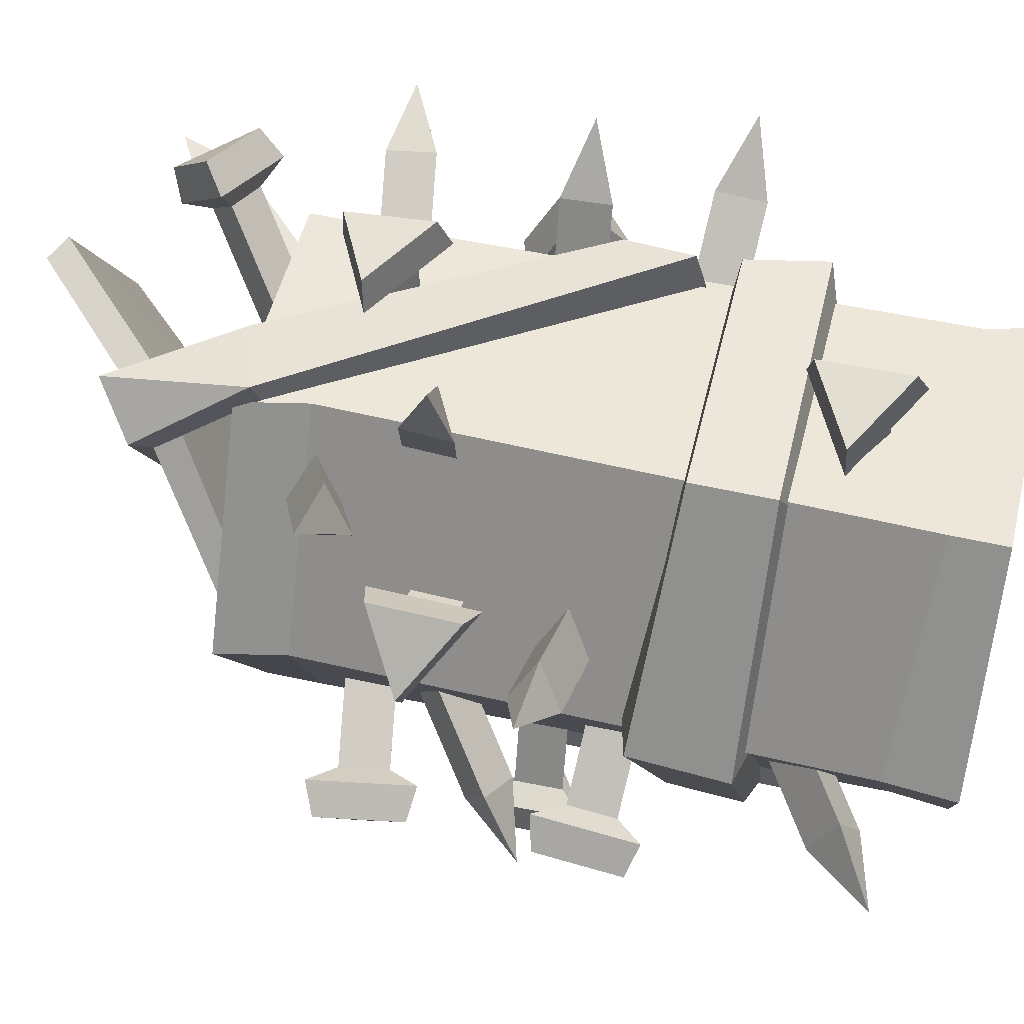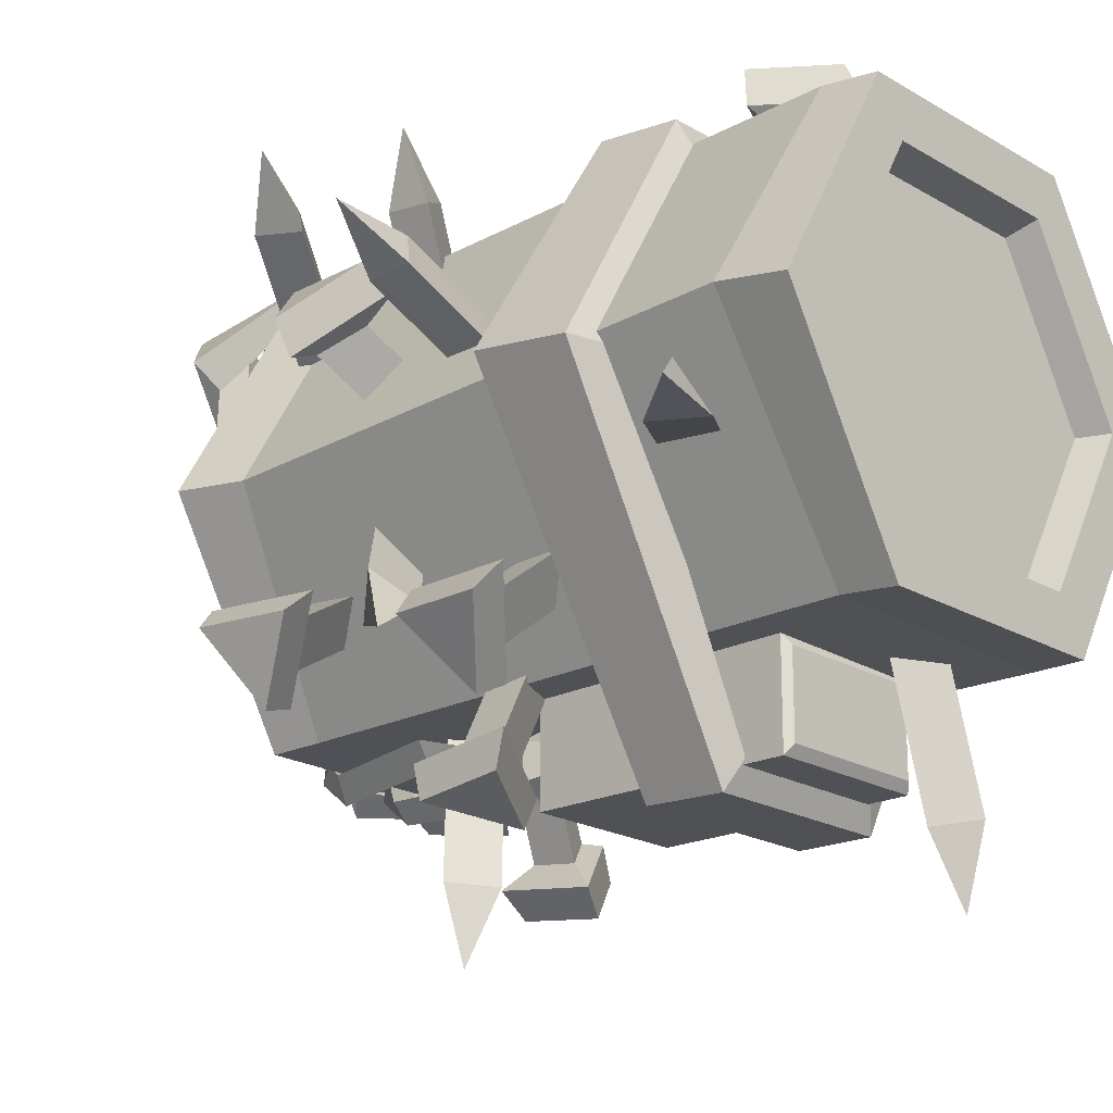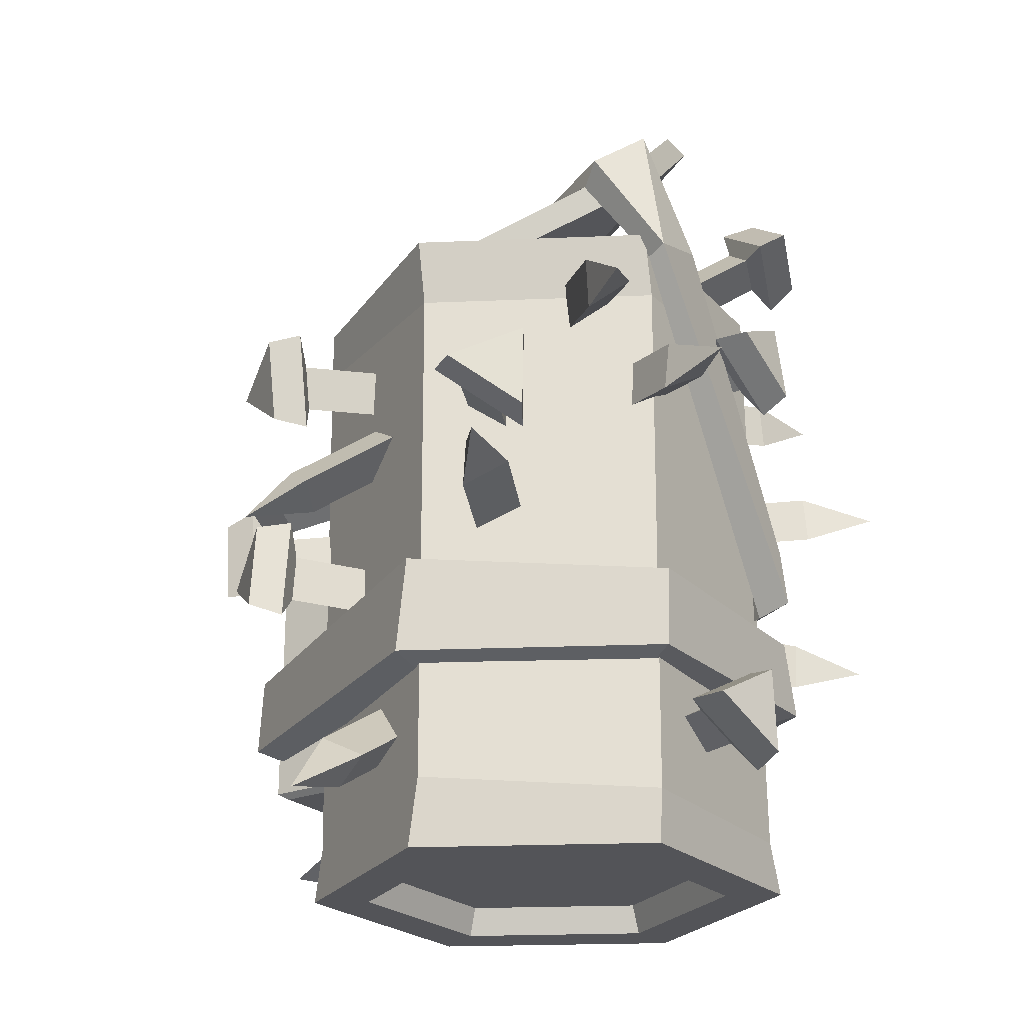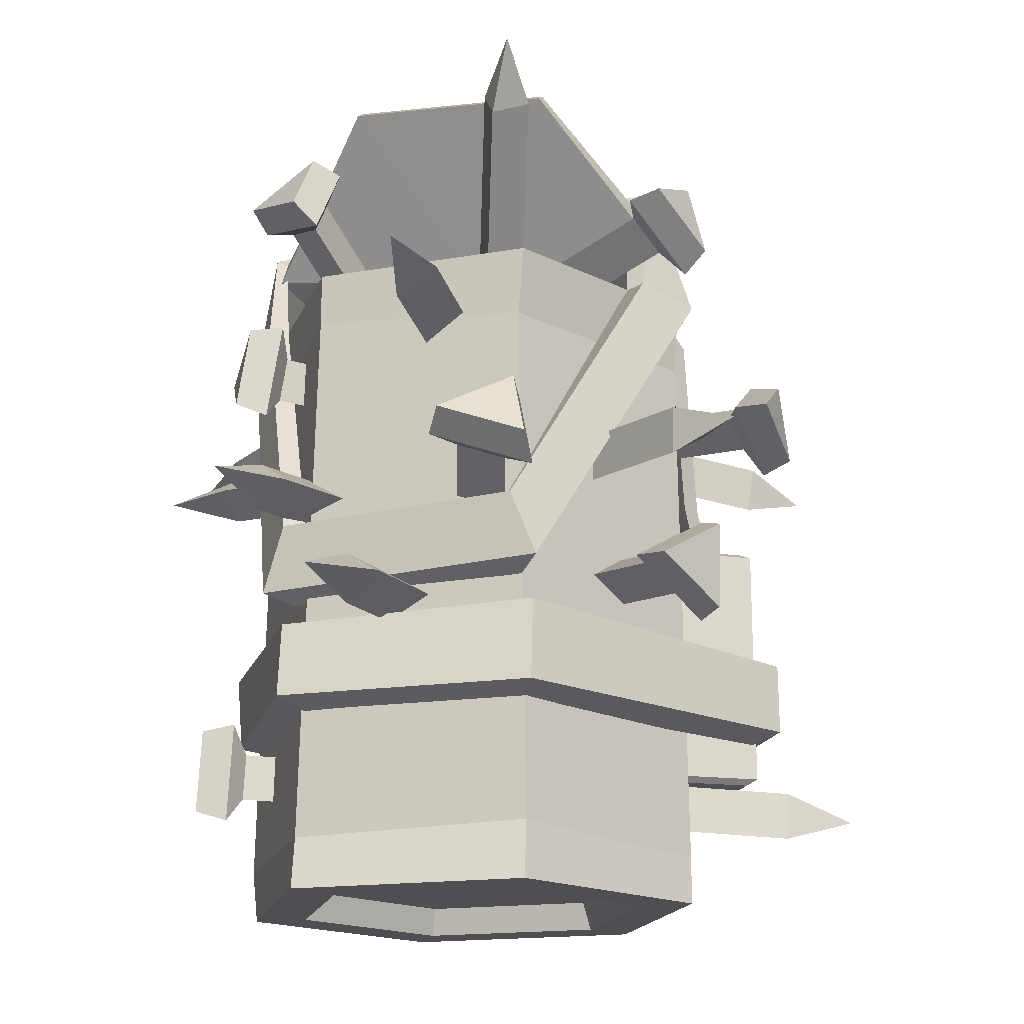
<metadata>
{"format":"obj","ext":"obj","renderer":"f3d","projection":"perspective","resolution":1024,"background":"white","views":[{"elev":53.4,"azim":-76.7,"up":"+Z"},{"elev":-19.6,"azim":-47.6,"up":"+Z"},{"elev":-23.5,"azim":-56.0,"up":"+Y"},{"elev":-18.0,"azim":76.1,"up":"+Y"}]}
</metadata>
<code>
v 0.3694 9.721 -6.452
v 0.3694 9.721 -5.866
v 0.8765 9.721 -5.573
v 1.384 9.721 -5.866
v 1.384 9.721 -6.452
v 0.8765 9.721 -6.745
v 0.4185 10.23 -6.423
v 0.4185 10.23 -5.895
v 0.8765 10.23 -5.63
v 1.334 10.23 -5.895
v 1.334 10.23 -6.423
v 0.8765 10.23 -6.688
v 0.5746 10.23 -6.333
v 0.5746 10.23 -5.985
v 0.8765 9.857 -6.159
v 0.8765 10.23 -5.81
v 1.178 10.23 -5.985
v 1.178 10.23 -6.333
v 0.8765 10.23 -6.508
v -1.497 9.721 -6.48
v -1.497 9.721 -5.838
v -0.9412 9.721 -5.518
v -0.3857 9.721 -5.838
v -0.3857 9.721 -6.48
v -0.9412 9.721 -6.801
v -1.682 10.32 -6.587
v -1.682 10.32 -5.731
v -0.9412 10.32 -5.303
v -0.2002 10.32 -5.731
v -0.2002 10.32 -6.587
v -0.9412 10.32 -7.015
v -1.43 10.32 -6.441
v -1.43 10.32 -5.877
v -0.9412 9.881 -6.159
v -0.9412 10.32 -5.595
v -0.4528 10.32 -5.877
v -0.4528 10.32 -6.441
v -0.9412 10.32 -6.723
v 1.798 3.361 -5.226
v 1.798 3.361 -7.147
v 1.727 9.774 -5.223
v 1.727 9.774 -7.15
v -1.674 9.774 -5.223
v -1.674 9.774 -7.15
v -1.746 3.361 -5.226
v -1.746 3.361 -7.147
v 1.965 8.111 -4.988
v 1.965 8.111 -7.385
v -1.913 8.111 -7.385
v -1.913 8.111 -4.988
v -1.913 9.635 -4.988
v -1.913 9.635 -7.385
v 1.965 9.635 -7.385
v 1.965 9.635 -4.988
v 1.965 3.506 -4.988
v 1.965 3.506 -7.385
v -1.913 3.506 -7.385
v -1.913 3.506 -4.988
v -1.913 7.952 -7.385
v 1.965 7.952 -7.385
v 1.965 7.952 -4.988
v -1.913 7.952 -4.988
v 1.965 7.559 -4.988
v 1.965 7.559 -7.385
v -1.913 7.559 -7.385
v -1.913 7.559 -4.988
v -0.5519 9.969 -6.016
v -0.9576 9.969 -6.588
v -1.236 12.71 -5.319
v -1.61 12.98 -5.838
v -1.999 12.98 -5.257
v -1.363 9.969 -6.016
v -0.4589 15.98 -5.401
v -0.882 16.27 -5.873
v -1.206 16.22 -5.256
v -0.3911 16.55 -5.069
v -0.8513 17.04 -5.264
v -1.197 16.5 -4.992
v -0.7032 11.46 -5.748
v -1.145 11.45 -6.29
v -1.483 11.32 -5.713
v 1.281 9.969 -6.033
v 0.8988 9.969 -6.571
v 1.033 13.88 -5.699
v 0.6369 14.06 -6.188
v 0.2793 13.98 -5.64
v 0.5167 9.969 -6.033
v 1.039 15.79 -5.479
v 0.8015 16.09 -6.013
v 0.2874 16 -5.595
v 1.432 16.59 -5.089
v 0.9988 17.05 -5.27
v 0.6738 16.54 -5.013
v 1.184 11.21 -5.803
v 0.7686 11.2 -6.314
v 0.45 11.07 -5.771
v -1.197 16.33 -3.719
v -0.8513 16.86 -4.019
v -0.3911 16.38 -3.8
v 0.6738 16.37 -3.743
v 0.9988 16.87 -4.026
v 1.432 16.42 -3.821
v -1.46 12 -1.349
v -1.115 12.53 -1.648
v -0.6543 12.05 -1.429
v 0.4106 12.05 -1.373
v 0.7356 12.55 -1.655
v 1.169 12.09 -1.451
v -5.363 4.419 -0.002788
v -2.675 4.419 4.652
v 2.7 4.419 4.652
v 5.388 4.419 -0.002788
v -5.388 7.361 0.2438
v -2.75 6.803 4.761
v 2.476 6.811 4.555
v 5.163 7.057 -0.1002
v -6.561 4.728 -0.01492
v -6.591 7.052 0.2867
v -3.273 4.728 5.68
v -3.364 6.627 5.813
v 3.303 4.728 5.68
v 3.029 6.633 5.561
v 6.591 4.728 -0.01492
v 6.317 6.82 -0.1341
v 2.983 0 -5.149
v -2.956 0 -5.149
v -5.926 0 -0.004913
v -2.956 0 5.139
v 2.983 0 5.139
v 5.953 0 -0.004913
v 2.983 16.32 -5.149
v -2.956 16.32 -5.149
v -5.926 16.32 -0.004913
v -2.956 16.32 5.139
v 2.875 16.32 4.762
v 5.953 16.32 -0.004913
v 2.288 0 -3.945
v -2.261 0 -3.945
v -4.536 0 -0.004913
v -2.261 0 3.935
v 2.288 0 3.935
v 4.563 0 -0.004913
v 2.288 16.32 -3.945
v -2.261 16.32 -3.945
v -4.536 16.32 -0.004913
v -2.261 16.32 3.935
v 2.18 16.32 3.558
v 4.563 16.32 -0.004913
v 2.147 0.7047 -3.701
v -2.12 0.7047 -3.701
v 0.01357 0.7047 -0.004913
v -4.254 0.7047 -0.004913
v -2.12 0.7047 3.691
v 2.147 0.7047 3.691
v 4.281 0.7047 -0.004913
v 2.147 15.62 -3.701
v -2.12 15.62 -3.701
v -4.254 15.62 -0.004913
v -2.12 15.62 3.691
v 2.039 15.62 3.314
v 4.281 15.62 -0.004913
v 5.794 14.57 0.09288
v 2.875 14.97 4.762
v -2.572 14.72 5.071
v -5.541 14.72 -0.07265
v -2.956 14.97 -5.149
v 2.824 14.57 -5.051
v -2.901 1.366 -4.996
v -5.953 1.677 0.2675
v -3.038 1.291 5.259
v 2.736 1.297 5.031
v 5.705 1.466 -0.1125
v 2.983 1.15 -5.149
v -0.004471 8.479 -0.06776
v 0.1159 18.35 0.1045
v 2.467 18.59 -4.89
v -2.634 17.02 -4.326
v -4.862 16.45 0.698
v -2.665 18.87 4.977
v 1.312 22.11 3.49
v 4.002 21.85 -1.027
v 2.83 18.02 -4.747
v -2.499 16.34 -4.344
v -4.726 15.77 0.6809
v -2.302 18.3 5.12
v 1.856 21.75 3.715
v 4.546 21.49 -0.8015
v 0.4585 17.74 0.1715
v 2.241 3.098 -8.134
v 1.187 2.532 -8.331
v 2.223 1.91 -8.082
v -0.7501 4.041 5.862
v -1.787 3.482 5.67
v -0.7688 2.866 5.914
v -0.2803 4.743 6.275
v -2.504 3.539 5.854
v -2.493 3.583 6.691
v -0.6294 4.592 7.048
v -0.6598 2.471 7.14
v -0.3175 2.212 6.386
v 2.177 2.407 -9.899
v 5.929 7.725 4.439
v 6.827 7.101 3.851
v 5.846 6.509 4.422
v -5.466 8.47 -4.125
v -4.857 7.871 -4.992
v -5.55 7.265 -4.143
v -6.029 9.195 -3.882
v -4.714 7.909 -5.74
v -5.496 7.947 -6.096
v -6.602 9.025 -4.541
v -6.753 6.854 -4.57
v -6.209 6.605 -3.919
v 7.258 7.044 5.68
v -7.016 9.484 2.335
v -6.594 8.889 3.292
v -7.126 8.3 2.337
v 5.8 8.553 -4.04
v 6.215 7.964 -3.099
v 5.691 7.381 -4.039
v 5.925 9.224 -4.677
v 6.809 7.959 -2.653
v 7.456 7.902 -3.182
v 6.718 8.96 -4.882
v 6.519 6.847 -4.88
v 5.688 6.701 -4.675
v -8.438 9.01 3.494
v 7.328 11.74 -3.522
v 6.847 11.18 -4.481
v 7.287 10.55 -3.514
v -5.551 12.21 2.32
v -6.359 11.67 1.617
v -5.593 11.03 2.329
v -5.392 12.89 2.944
v -7.037 11.73 1.367
v -7.479 11.74 2.08
v -6.103 12.71 3.406
v -6.173 10.59 3.421
v -5.478 10.36 2.963
v 8.698 11.11 -4.655
v 3.282 10.74 6.208
v 4.197 10.1 5.757
v 3.236 9.562 6.324
v -3.749 10.07 -6.456
v -2.756 9.452 -6.68
v -3.794 8.902 -6.34
v -4.335 10.76 -6.682
v -2.225 9.425 -7.208
v -2.641 9.376 -7.934
v -4.411 10.5 -7.497
v -4.495 8.385 -7.286
v -4.435 8.242 -6.431
v 4.47 10.22 7.59
v -6.459 2.954 -2.253
v -6.318 2.36 -1.117
v -5.748 1.901 -2.224
v 6.122 11.24 0.6627
v 6.264 10.65 1.78
v 6.826 10.2 0.6922
v 6.112 12.08 0.1464
v 6.411 10.82 2.542
v 7.168 11.3 2.514
v 6.923 12.36 0.5059
v 8.191 10.48 0.5549
v 7.627 9.84 0.2061
v -7.723 1.398 -2.144
v -0.539 13.09 -8.473
v -1.622 12.58 -8.259
v -0.5907 11.91 -8.305
v 1.213 14.53 5.383
v 0.1378 14.02 5.46
v 1.162 13.37 5.549
v 1.788 15.22 5.613
v -0.5172 14.11 5.8
v -0.3205 14.18 6.612
v 1.613 15.12 6.459
v 1.523 13.01 6.757
v 1.681 12.71 5.969
v -1.215 12.36 -10.06
v 6.364 15.55 3.441
v 6.977 15.08 2.507
v 6.565 14.38 3.433
v -5.979 13.66 -3.629
v -5.376 13.19 -4.549
v -5.78 12.5 -3.637
v -6.647 14.24 -3.319
v -5.347 13.24 -5.288
v -6.138 13.11 -5.53
v -7.232 13.94 -3.881
v -6.874 11.85 -3.892
v -6.22 11.74 -3.334
v 8.17 15.25 3.924
v -3.566 12.56 6.101
v -2.595 11.96 6.478
v -3.564 11.38 5.957
v 2.407 13.79 -6.998
v 3.266 13.17 -6.457
v 2.409 12.62 -7.14
v 2.147 14.51 -7.492
v 4.008 13.2 -6.367
v 4.317 13.27 -7.143
v 2.759 14.36 -8.091
v 2.759 12.25 -8.346
v 2.148 12 -7.798
v -3.908 11.83 7.785
v 6.361 20.31 1.144
v 6.861 20.01 0.07964
v 7.201 19.47 1.133
v -3.197 10.2 -0.7477
v -2.611 9.996 -1.77
v -2.366 9.368 -0.7591
v -3.993 10.36 -0.2975
v -2.749 9.895 -2.494
v -3.318 9.28 -2.513
v -4.363 9.664 -0.6722
v -2.862 8.158 -0.6896
v -2.202 8.559 -0.3192
v 7.996 21.2 0.9396
v -5.989 14.12 5.195
v -5.137 13.68 5.934
v -5.658 12.99 5.053
v 4.142 18.41 -4.017
v 4.981 17.98 -3.291
v 4.47 17.29 -4.158
v 3.84 19.11 -4.562
v 5.635 18.17 -3
v 6.095 18.39 -3.666
v 4.593 19.18 -4.979
v 5.181 17.16 -5.233
v 4.543 16.7 -4.866
v -6.782 13.09 6.569
v -5.776 10.76 -4.196
v -6.232 10.18 -3.245
v -5.21 9.78 -3.827
v 2.626 18.5 4.651
v 2.077 17.82 5.456
v 3.186 17.53 5.017
v 2.867 19.33 4.35
v 1.711 17.9 6.104
v 2.23 18.35 6.59
v 3.202 19.54 5.123
v 4.214 17.8 5.779
v 4.075 17.24 5.135
v -6.797 9.307 -4.783
v -3.885 18.42 4.207
v 2.506 7.569 6.002
v -2.965 19.25 5.18
v 2.97 9.255 5.595
v 3.007 19.75 -4.409
v 6.269 9.551 0.4355
v 1.727 18.68 -5.203
v 6.458 7.925 -0.1796
v -2.487 18.94 4.951
v 2.672 9.376 4.985
v 5.616 9.641 0.3813
v 2.784 19.32 -3.871
v 1.202 18.22 -4.803
v 5.754 7.598 0.003268
v 2.448 7.301 5.173
v -3.361 18.07 3.569
v 4.334 16.42 -3.732
v 3.432 16.19 -5.392
v 3.938 16.32 -3.39
v 3.038 16.1 -5.049
v -2.897 15.93 5.659
v -1.202 16.42 5.569
v -1.089 16.22 5.052
v -2.779 15.74 5.144
v 2.015 6.655 -7.237
v 2.375 6.514 -7.907
v 2.363 4.728 -7.927
v 2.005 4.419 -7.253
v -1.892 4.419 -7.253
v -2.2 4.728 -7.927
v -2.146 6.662 -7.837
v -1.846 6.849 -7.18
f 1 2 8 7
f 2 3 9 8
f 3 4 10 9
f 4 5 11 10
f 5 6 12 11
f 6 1 7 12
f 13 14 15
f 14 16 15
f 16 17 15
f 17 18 15
f 18 19 15
f 19 13 15
f 7 8 14 13
f 8 9 16 14
f 9 10 17 16
f 10 11 18 17
f 11 12 19 18
f 12 7 13 19
f 20 21 27 26
f 21 22 28 27
f 22 23 29 28
f 23 24 30 29
f 24 25 31 30
f 25 20 26 31
f 32 33 34
f 33 35 34
f 35 36 34
f 36 37 34
f 37 38 34
f 38 32 34
f 26 27 33 32
f 27 28 35 33
f 28 29 36 35
f 29 30 37 36
f 30 31 38 37
f 31 26 32 38
f 47 48 53 54
f 41 42 44 43
f 51 52 49 50
f 45 46 40 39
f 48 49 52 53
f 50 47 54 51
f 63 64 60 61
f 64 65 59 60
f 62 59 65 66
f 66 63 61 62
f 43 44 52 51
f 53 52 44 42
f 54 53 42 41
f 51 54 41 43
f 39 40 56 55
f 40 46 57 56
f 58 57 46 45
f 45 39 55 58
f 60 59 49 48
f 61 60 48 47
f 62 61 47 50
f 50 49 59 62
f 55 56 64 63
f 56 57 65 64
f 66 65 57 58
f 58 55 63 66
f 79 80 70 69
f 71 70 80 81
f 81 79 69 71
f 69 70 74 73
f 70 71 75 74
f 71 69 73 75
f 73 74 77 76
f 74 75 78 77
f 75 73 76 78
f 67 68 80 79
f 81 80 68 72
f 72 67 79 81
f 94 95 85 84
f 86 85 95 96
f 96 94 84 86
f 84 85 89 88
f 85 86 90 89
f 86 84 88 90
f 88 89 92 91
f 89 90 93 92
f 90 88 91 93
f 82 83 95 94
f 96 95 83 87
f 87 82 94 96
f 104 103 105
f 107 106 108
f 77 78 97 98
f 78 76 99 97
f 76 77 98 99
f 92 93 100 101
f 93 91 102 100
f 91 92 101 102
f 98 97 103 104
f 97 99 105 103
f 99 98 104 105
f 101 100 106 107
f 100 102 108 106
f 102 101 107 108
f 117 118 375 374
f 117 119 120 118
f 119 121 122 120
f 121 123 124 122
f 124 123 371 370
f 370 371 374 375
f 118 113 376 375
f 109 110 119 117
f 114 113 118 120
f 110 111 121 119
f 115 114 120 122
f 111 112 123 121
f 116 115 122 124
f 123 112 372 371
f 371 372 373 374
f 375 376 369 370
f 168 166 167 173
f 165 166 168 169
f 164 165 169 170
f 163 164 170 171
f 162 163 171 172
f 167 162 172 173
f 150 149 151
f 152 150 151
f 153 152 151
f 154 153 151
f 155 154 151
f 149 155 151
f 126 125 137 138
f 127 126 138 139
f 128 127 139 140
f 129 128 140 141
f 130 129 141 142
f 125 130 142 137
f 131 132 144 143
f 132 133 145 144
f 133 134 146 145
f 134 135 147 146
f 135 136 148 147
f 136 131 143 148
f 138 137 149 150
f 139 138 150 152
f 140 139 152 153
f 141 140 153 154
f 142 141 154 155
f 137 142 155 149
f 143 144 157 156
f 144 145 158 157
f 145 146 159 158
f 146 147 160 159
f 147 148 161 160
f 148 143 156 161
f 163 162 136 135
f 164 163 135 134
f 165 164 134 133
f 166 165 133 132
f 167 166 132 131
f 162 167 131 136
f 126 127 169 168
f 127 128 170 169
f 128 129 171 170
f 129 130 172 171
f 130 125 173 172
f 125 126 168 173
f 156 157 174
f 157 158 174
f 158 159 174
f 159 160 174
f 160 161 174
f 161 156 174
f 176 177 175
f 177 178 175
f 178 179 175
f 179 180 175
f 180 181 175
f 181 176 175
f 177 176 182 183
f 178 177 183 184
f 179 178 184 185
f 180 179 185 186
f 181 180 186 187
f 176 181 187 182
f 183 182 188
f 184 183 188
f 185 184 188
f 186 185 188
f 187 186 188
f 182 187 188
f 195 196 197 198
f 198 197 199
f 196 200 199 197
f 191 201 189
f 200 195 198 199
f 189 190 193 192
f 191 194 193 190
f 191 189 192 194
f 192 193 196 195
f 193 194 200 196
f 194 192 195 200
f 191 190 201
f 189 201 190
f 208 209 210 211
f 211 210 212
f 209 213 212 210
f 204 214 202
f 213 208 211 212
f 202 203 206 205
f 204 207 206 203
f 204 202 205 207
f 205 206 209 208
f 206 207 213 209
f 207 205 208 213
f 204 203 214
f 202 214 203
f 221 222 223 224
f 224 223 225
f 222 226 225 223
f 217 227 215
f 226 221 224 225
f 215 216 219 218
f 217 220 219 216
f 217 215 218 220
f 218 219 222 221
f 219 220 226 222
f 220 218 221 226
f 217 216 227
f 215 227 216
f 234 235 236 237
f 237 236 238
f 235 239 238 236
f 230 240 228
f 239 234 237 238
f 228 229 232 231
f 230 233 232 229
f 230 228 231 233
f 231 232 235 234
f 232 233 239 235
f 233 231 234 239
f 230 229 240
f 228 240 229
f 247 248 249 250
f 250 249 251
f 248 252 251 249
f 243 253 241
f 252 247 250 251
f 241 242 245 244
f 243 246 245 242
f 243 241 244 246
f 244 245 248 247
f 245 246 252 248
f 246 244 247 252
f 243 242 253
f 241 253 242
f 260 261 262 263
f 263 262 264
f 261 265 264 262
f 256 266 254
f 265 260 263 264
f 254 255 258 257
f 256 259 258 255
f 256 254 257 259
f 257 258 261 260
f 258 259 265 261
f 259 257 260 265
f 256 255 266
f 254 266 255
f 273 274 275 276
f 276 275 277
f 274 278 277 275
f 269 279 267
f 278 273 276 277
f 267 268 271 270
f 269 272 271 268
f 269 267 270 272
f 270 271 274 273
f 271 272 278 274
f 272 270 273 278
f 269 268 279
f 267 279 268
f 286 287 288 289
f 289 288 290
f 287 291 290 288
f 282 292 280
f 291 286 289 290
f 280 281 284 283
f 282 285 284 281
f 282 280 283 285
f 283 284 287 286
f 284 285 291 287
f 285 283 286 291
f 282 281 292
f 280 292 281
f 299 300 301 302
f 302 301 303
f 300 304 303 301
f 295 305 293
f 304 299 302 303
f 293 294 297 296
f 295 298 297 294
f 295 293 296 298
f 296 297 300 299
f 297 298 304 300
f 298 296 299 304
f 295 294 305
f 293 305 294
f 312 313 314 315
f 315 314 316
f 313 317 316 314
f 308 318 306
f 317 312 315 316
f 306 307 310 309
f 308 311 310 307
f 308 306 309 311
f 309 310 313 312
f 310 311 317 313
f 311 309 312 317
f 308 307 318
f 306 318 307
f 325 326 327 328
f 328 327 329
f 326 330 329 327
f 321 331 319
f 330 325 328 329
f 319 320 323 322
f 321 324 323 320
f 321 319 322 324
f 322 323 326 325
f 323 324 330 326
f 324 322 325 330
f 321 320 331
f 319 331 320
f 338 339 340 341
f 341 340 342
f 339 343 342 340
f 334 344 332
f 343 338 341 342
f 332 333 336 335
f 334 337 336 333
f 334 332 335 337
f 335 336 339 338
f 336 337 343 339
f 337 335 338 343
f 334 333 344
f 332 344 333
f 347 365 366
f 349 361 362
f 346 352 350 348
f 351 345 347 349
f 347 366 367 353
f 348 350 355 354
f 350 361 363 355
f 349 347 353 356
f 351 362 364 357
f 352 346 359 358
f 346 365 368 359
f 345 351 357 360
f 353 367 368 360
f 354 355 358 359
f 355 363 364 358
f 356 353 360 357
f 362 361 350 352
f 363 361 349 356
f 364 362 352 358
f 364 363 356 357
f 366 365 346 348
f 367 366 348 354
f 368 365 345 360
f 368 367 354 359
f 349 362 351
f 345 365 347
f 124 370 369 116
f 117 374 373 109

</code>
